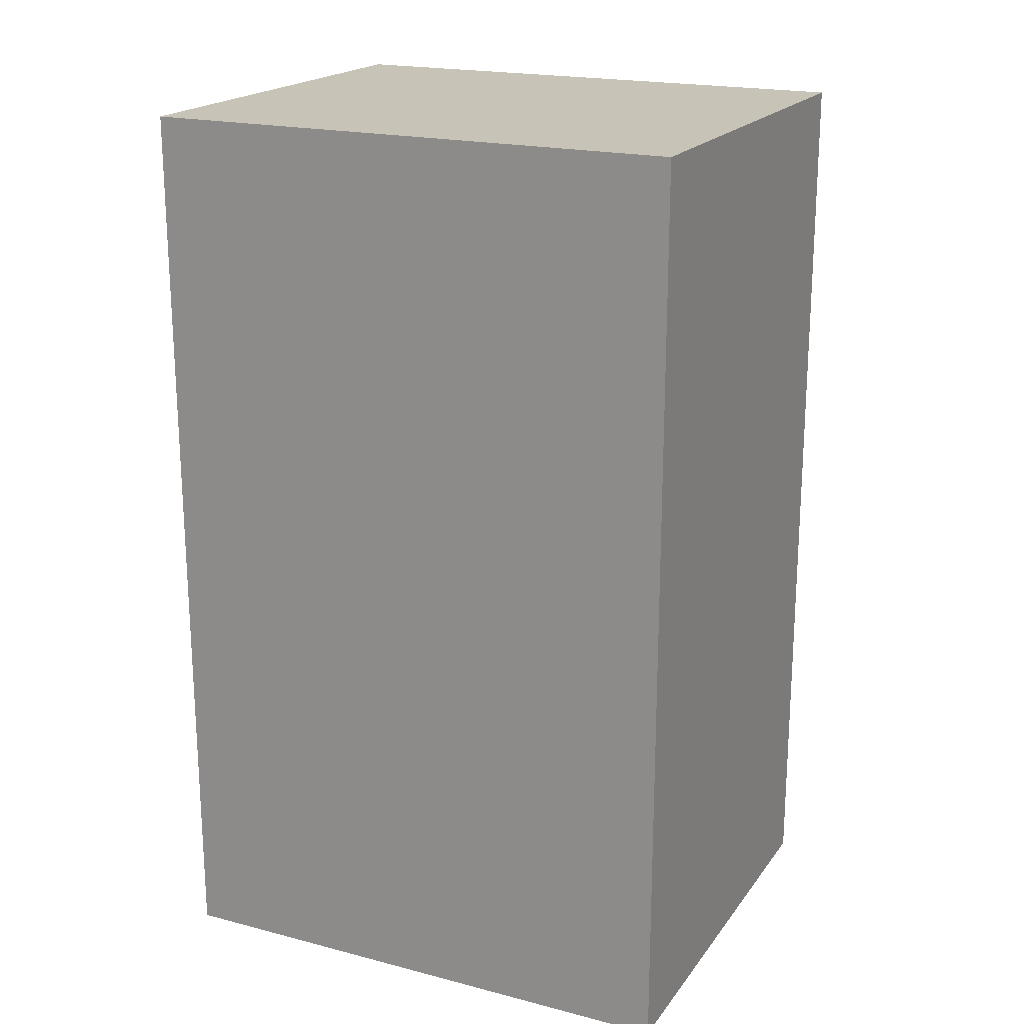
<metadata>
{"format":"obj","ext":"obj","renderer":"f3d","projection":"perspective","resolution":1024,"background":"white","views":[{"elev":19.8,"azim":-64.5,"up":"+Y"}]}
</metadata>
<code>
o body
v -1.801 -1.739 1.127
v -0.406 0.5915 0.8632
v -1.801 2.018 1.127
v -0.406 1.797 0.8632
v -1.801 -1.739 -1.119
v -0.406 0.5915 -0.8545
v -1.801 2.018 -1.119
v -0.406 1.797 -0.8545
v 0.03553 -1.739 1.127
v 0.03553 2.018 1.127
v 0.03553 -1.739 -1.119
v 0.03553 2.018 -1.119
v 0.03553 1.797 0.8632
v 0.03553 0.5915 -0.8545
v 0.03553 1.797 -0.8545
v 0.03553 0.5915 0.8632
v -0.000817 0.3633 1.009
v 0.03892 0.3457 1.009
v 0.1002 0.3633 1.009
v -0.000817 0.3436 0.9611
v 0.03892 0.3312 0.9736
v 0.1002 0.3436 0.9611
v -0.000817 0.2962 0.9415
v 0.03892 0.2962 0.9591
v 0.1002 0.2962 0.9415
v -0.000817 0.2488 0.9611
v 0.03892 0.2613 0.9736
v 0.1002 0.2488 0.9611
v -0.000817 0.2292 1.009
v 0.03892 0.2468 1.009
v 0.1002 0.2292 1.009
v -0.000817 0.2488 1.056
v 0.03892 0.2613 1.044
v 0.1002 0.2488 1.056
v -0.000817 0.2962 1.076
v 0.03892 0.2962 1.058
v 0.1002 0.2962 1.076
v -0.000817 0.3436 1.056
v 0.03892 0.3312 1.044
v 0.1002 0.3436 1.056
v 0.1002 0.3312 0.9736
v 0.1002 0.3312 1.044
v 0.1002 0.2613 1.044
v 0.1002 0.2613 0.9736
v 0.1002 0.2962 1.058
v 0.1002 0.2962 0.9591
v 0.1002 0.3457 1.009
v 0.1002 0.2468 1.009
v -0.000817 0.3633 -0.9915
v 0.03656 0.3457 -0.9932
v 0.1002 0.3633 -0.9915
v -0.000817 0.3436 -1.039
v 0.03656 0.3312 -1.028
v 0.1002 0.3436 -1.039
v -0.000817 0.2962 -1.059
v 0.03656 0.2962 -1.043
v 0.1002 0.2962 -1.059
v -0.000817 0.2488 -1.039
v 0.03656 0.2613 -1.028
v 0.1002 0.2488 -1.039
v -0.000817 0.2292 -0.9915
v 0.03656 0.2468 -0.9932
v 0.1002 0.2292 -0.9915
v -0.000817 0.2488 -0.9441
v 0.03656 0.2613 -0.9582
v 0.1002 0.2488 -0.9441
v -0.000817 0.2962 -0.9245
v 0.03656 0.2962 -0.9438
v 0.1002 0.2962 -0.9245
v -0.000817 0.3436 -0.9441
v 0.03656 0.3312 -0.9582
v 0.1002 0.3436 -0.9441
v 0.1002 0.3312 -1.028
v 0.1002 0.3312 -0.9582
v 0.1002 0.2613 -0.9582
v 0.1002 0.2613 -1.028
v 0.1002 0.2962 -0.9438
v 0.1002 0.3457 -0.9932
v 0.1002 0.2962 -1.043
v 0.1002 0.2468 -0.9932
v -0.000817 -1.514 -0.9915
v 0.03656 -1.535 -0.9932
v 0.1002 -1.514 -0.9915
v -0.000817 -1.534 -1.039
v 0.03656 -1.549 -1.028
v 0.1002 -1.534 -1.039
v -0.000817 -1.581 -1.059
v 0.03656 -1.584 -1.043
v 0.1002 -1.581 -1.059
v -0.000817 -1.629 -1.039
v 0.03656 -1.619 -1.028
v 0.1002 -1.629 -1.039
v -0.000817 -1.648 -0.9915
v 0.03656 -1.634 -0.9932
v 0.1002 -1.648 -0.9915
v -0.000817 -1.629 -0.9441
v 0.03656 -1.619 -0.9582
v 0.1002 -1.629 -0.9441
v -0.000817 -1.581 -0.9245
v 0.03656 -1.584 -0.9438
v 0.1002 -1.581 -0.9245
v -0.000817 -1.534 -0.9441
v 0.03656 -1.549 -0.9582
v 0.1002 -1.534 -0.9441
v 0.1002 -1.549 -1.028
v 0.1002 -1.619 -0.9582
v 0.1002 -1.619 -1.028
v 0.1002 -1.549 -0.9582
v 0.1002 -1.535 -0.9932
v 0.1002 -1.584 -0.9438
v 0.1002 -1.584 -1.043
v 0.1002 -1.634 -0.9932
v -0.000817 -1.514 0.9887
v 0.03656 -1.535 0.9865
v 0.1002 -1.514 0.9887
v -0.000817 -1.534 0.9413
v 0.03656 -1.549 0.9515
v 0.1002 -1.534 0.9413
v -0.000817 -1.581 0.9216
v 0.03656 -1.584 0.9371
v 0.1002 -1.581 0.9216
v -0.000817 -1.629 0.9413
v 0.03656 -1.619 0.9515
v 0.1002 -1.629 0.9413
v -0.000817 -1.648 0.9887
v 0.03656 -1.634 0.9865
v 0.1002 -1.648 0.9887
v -0.000817 -1.629 1.036
v 0.03656 -1.619 1.021
v 0.1002 -1.629 1.036
v -0.000817 -1.581 1.056
v 0.03656 -1.584 1.036
v 0.1002 -1.581 1.056
v -0.000817 -1.534 1.036
v 0.03656 -1.549 1.021
v 0.1002 -1.534 1.036
v 0.1002 -1.549 0.9515
v 0.1002 -1.619 1.021
v 0.1002 -1.619 0.9515
v 0.1002 -1.549 1.021
v 0.1002 -1.535 0.9865
v 0.1002 -1.584 1.036
v 0.1002 -1.584 0.9371
v 0.1002 -1.634 0.9865
v 0.07495 1.109 -0.412
v 0.1196 1.109 -0.3862
v 0.1196 1.109 -0.3347
v 0.07495 1.109 -0.309
v 0.03035 1.109 -0.3347
v 0.03035 1.109 -0.3862
v 0.07495 1.39 -0.2956
v 0.1196 1.372 -0.2774
v 0.1196 1.335 -0.241
v 0.07495 1.317 -0.2228
v 0.03035 1.335 -0.241
v 0.03035 1.372 -0.2774
v 0.07495 1.506 -0.01464
v 0.1196 1.481 -0.01464
v 0.1196 1.429 -0.01464
v 0.07495 1.403 -0.01464
v 0.03035 1.429 -0.01464
v 0.03035 1.481 -0.01464
v 0.07495 1.39 0.2663
v 0.1196 1.372 0.2481
v 0.1196 1.335 0.2117
v 0.07495 1.317 0.1935
v 0.03035 1.335 0.2117
v 0.03035 1.372 0.2481
v 0.07495 1.109 0.3827
v 0.1196 1.109 0.357
v 0.1196 1.109 0.3054
v 0.07495 1.109 0.2797
v 0.03035 1.109 0.3054
v 0.03035 1.109 0.357
v 0.07495 0.828 0.2663
v 0.1196 0.8462 0.2481
v 0.1196 0.8826 0.2117
v 0.07495 0.9008 0.1935
v 0.03035 0.8826 0.2117
v 0.03035 0.8462 0.2481
v 0.07495 0.7116 -0.01464
v 0.1196 0.7374 -0.01464
v 0.1196 0.7889 -0.01464
v 0.07495 0.8146 -0.01464
v 0.03035 0.7889 -0.01464
v 0.03035 0.7374 -0.01464
v 0.07495 0.828 -0.2956
v 0.1196 0.8462 -0.2774
v 0.1196 0.8826 -0.241
v 0.07495 0.9008 -0.2228
v 0.03035 0.8826 -0.241
v 0.03035 0.8462 -0.2774
v -0.5268 0.6693 0.4602
v -0.5268 1.581 0.4602
v -0.5268 0.6693 -0.4516
v -0.5268 1.581 -0.4516
v 0.02009 0.6693 0.4602
v 0.02009 1.581 0.4602
v 0.02009 0.6693 -0.4516
v 0.02009 1.581 -0.4516
v -0.01996 1.833 0.9988
v -0.01996 1.369 0.3079
v 0.01207 1.849 0.9885
v 0.01207 1.384 0.2976
v 0.01207 1.879 0.9678
v 0.01207 1.415 0.277
v -0.01996 1.895 0.9575
v -0.01996 1.43 0.2667
v -0.052 1.879 0.9678
v -0.052 1.415 0.277
v -0.052 1.849 0.9885
v -0.052 1.384 0.2976
v -0.01996 1.895 -0.9492
v -0.01996 1.43 -0.2592
v 0.01207 1.88 -0.9596
v 0.01207 1.414 -0.2696
v 0.01207 1.849 -0.9803
v 0.01207 1.384 -0.2902
v -0.01996 1.834 -0.9906
v -0.01996 1.368 -0.3006
v -0.052 1.849 -0.9803
v -0.052 1.384 -0.2902
v -0.052 1.88 -0.9596
v -0.052 1.414 -0.2696
v -0.01996 0.7617 -0.2907
v -0.01996 0.4974 -1.08
v 0.01207 0.7792 -0.2966
v 0.01207 0.515 -1.086
v 0.01207 0.8143 -0.3083
v 0.01207 0.55 -1.098
v -0.01996 0.8319 -0.3142
v -0.01996 0.5676 -1.103
v -0.052 0.8143 -0.3083
v -0.052 0.55 -1.098
v -0.052 0.7792 -0.2966
v -0.052 0.515 -1.086
v -0.01996 0.8351 0.3243
v -0.01996 0.5641 1.111
v 0.01207 0.8176 0.3183
v 0.01207 0.5466 1.105
v 0.01207 0.7826 0.3062
v 0.01207 0.5117 1.093
v -0.01996 0.7652 0.3002
v -0.01996 0.4942 1.087
v -0.052 0.7826 0.3062
v -0.052 0.5117 1.093
v -0.052 0.8176 0.3183
v -0.052 0.5466 1.105
v -0.2353 1.253 -0.01464
v 0.07003 1.253 -0.01464
v -0.2353 1.208 -0.1226
v 0.07003 1.208 -0.1226
v -0.2353 1.1 -0.1673
v 0.07003 1.1 -0.1673
v -0.2353 0.9921 -0.1226
v 0.07003 0.9921 -0.1226
v -0.2353 0.9474 -0.01464
v 0.07003 0.9474 -0.01464
v -0.2353 0.9921 0.09332
v 0.07003 0.9921 0.09332
v -0.2353 1.1 0.138
v 0.07003 1.1 0.138
v -0.2353 1.208 0.09332
v 0.07003 1.208 0.09332
v 0.04437 0.8018 -0.01477
v 0.04437 1.406 -0.01477
v 0.0281 1.315 -0.3051
v 0.04437 1.104 -0.3241
v 0.0281 0.8903 -0.3049
v 0.0281 0.8903 0.2756
v 0.04437 1.104 0.2945
v 0.0281 1.315 0.2756
v -0.1533 0.7999 -0.01477
v -0.1533 1.404 -0.01477
v -0.1696 1.313 -0.3051
v -0.1533 1.102 -0.3241
v -0.1696 0.8883 -0.3049
v -0.1696 0.8883 0.2756
v -0.1533 1.102 0.2945
v -0.1696 1.313 0.2756
v 0.02062 -1.235 0.7924
v 0.08353 -1.235 0.7924
v 0.02062 -1.244 0.7702
v 0.08353 -1.244 0.7702
v 0.02062 -1.267 0.7609
v 0.08353 -1.267 0.7609
v 0.02062 -1.289 0.7702
v 0.08353 -1.289 0.7702
v 0.02062 -1.298 0.7924
v 0.08353 -1.298 0.7924
v 0.02062 -1.289 0.8146
v 0.08353 -1.289 0.8146
v 0.02062 -1.267 0.8239
v 0.08353 -1.267 0.8239
v 0.02062 -1.244 0.8146
v 0.08353 -1.244 0.8146
v 0.1058 -1.542 0.004314
v 0.2028 -1.374 0.004314
v 0.008828 -1.374 0.004314
v 0.1058 -1.289 -0.6066
v 0.2028 -1.17 -0.4878
v 0.008828 -1.17 -0.4878
v 0.1058 -0.678 -0.8596
v 0.2028 -0.678 -0.6916
v 0.008828 -0.678 -0.6916
v 0.1058 -0.06705 -0.6066
v 0.2028 -0.1858 -0.4878
v 0.008828 -0.1858 -0.4878
v 0.1058 0.186 0.004314
v 0.2028 0.018 0.004314
v 0.008828 0.018 0.004314
v 0.1058 -0.06705 0.6152
v 0.2028 -0.1858 0.4964
v 0.008828 -0.1858 0.4964
v 0.1058 -0.678 0.8683
v 0.2028 -0.678 0.7003
v 0.008828 -0.678 0.7003
v 0.1058 -1.289 0.6152
v 0.2028 -1.17 0.4964
v 0.008828 -1.17 0.4964
v 0.02062 -0.06435 0.7931
v 0.08353 -0.06435 0.7931
v 0.02062 -0.07356 0.7708
v 0.08353 -0.07356 0.7708
v 0.02062 -0.0958 0.7616
v 0.08353 -0.0958 0.7616
v 0.02062 -0.118 0.7708
v 0.08353 -0.118 0.7708
v 0.02062 -0.1273 0.7931
v 0.08353 -0.1273 0.7931
v 0.02062 -0.118 0.8153
v 0.08353 -0.118 0.8153
v 0.02062 -0.0958 0.8245
v 0.08353 -0.0958 0.8245
v 0.02062 -0.07356 0.8153
v 0.08353 -0.07356 0.8153
v 0.02062 -0.06435 -0.7844
v 0.08353 -0.06435 -0.7844
v 0.02062 -0.07356 -0.8067
v 0.08353 -0.07356 -0.8067
v 0.02062 -0.0958 -0.8159
v 0.08353 -0.0958 -0.8159
v 0.02062 -0.118 -0.8067
v 0.08353 -0.118 -0.8067
v 0.02062 -0.1273 -0.7844
v 0.08353 -0.1273 -0.7844
v 0.02062 -0.118 -0.7622
v 0.08353 -0.118 -0.7622
v 0.02062 -0.0958 -0.753
v 0.08353 -0.0958 -0.753
v 0.02062 -0.07356 -0.7622
v 0.08353 -0.07356 -0.7622
v 0.02062 -1.235 -0.7844
v 0.08353 -1.235 -0.7844
v 0.02062 -1.244 -0.8067
v 0.08353 -1.244 -0.8067
v 0.02062 -1.267 -0.8159
v 0.08353 -1.267 -0.8159
v 0.02062 -1.289 -0.8067
v 0.08353 -1.289 -0.8067
v 0.02062 -1.298 -0.7844
v 0.08353 -1.298 -0.7844
v 0.02062 -1.289 -0.7622
v 0.08353 -1.289 -0.7622
v 0.02062 -1.267 -0.753
v 0.08353 -1.267 -0.753
v 0.02062 -1.244 -0.7622
v 0.08353 -1.244 -0.7622
v -0.3248 -0.3703 0.004314
v 0.2019 -0.3703 0.004314
v -0.3248 -0.4474 -0.1819
v 0.2019 -0.4474 -0.1819
v -0.3248 -0.6336 -0.259
v 0.2019 -0.6336 -0.259
v -0.3248 -0.8198 -0.1819
v 0.2019 -0.8198 -0.1819
v -0.3248 -0.8969 0.004314
v 0.2019 -0.8969 0.004314
v -0.3248 -0.8198 0.1905
v 0.2019 -0.8198 0.1905
v -0.3248 -0.6336 0.2677
v 0.2019 -0.6336 0.2677
v -0.3248 -0.4474 0.1905
v 0.2019 -0.4474 0.1905
v 0.08353 -1.542 0.004149
v 0.08353 0.186 0.004149
v 0.04985 -0.07356 -0.8068
v 0.08353 -0.678 -0.8598
v 0.04985 -1.289 -0.8062
v 0.04985 -1.289 0.8151
v 0.08353 -0.678 0.8681
v 0.04985 -0.07356 0.8151
v -0.3259 -1.547 0.004149
v -0.3259 0.1804 0.004149
v -0.3596 -0.07912 -0.8068
v -0.3259 -0.6835 -0.8598
v -0.3596 -1.294 -0.8062
v -0.3596 -1.294 0.8151
v -0.3259 -0.6835 0.8681
v -0.3596 -0.07912 0.8151
f 3 5 1
f 7 11 5
f 9 11 16
f 12 13 15
f 10 1 9
f 11 1 5
f 7 10 12
f 6 4 2
f 8 14 15
f 2 13 16
f 2 14 6
f 8 13 4
f 194 195 193
f 196 199 195
f 200 197 199
f 198 193 197
f 199 193 195
f 196 198 200
f 3 7 5
f 7 12 11
f 13 10 9
f 11 12 15
f 11 15 14
f 16 13 9
f 11 14 16
f 12 10 13
f 10 3 1
f 11 9 1
f 7 3 10
f 6 8 4
f 8 6 14
f 2 4 13
f 2 16 14
f 8 15 13
f 194 196 195
f 196 200 199
f 200 198 197
f 198 194 193
f 199 197 193
f 196 194 198
f 19 20 17
f 22 23 20
f 25 26 23
f 28 29 26
f 31 32 29
f 34 35 32
f 31 44 48
f 22 19 47
f 35 40 38
f 40 17 38
f 23 29 35
f 18 41 47
f 24 41 21
f 27 46 24
f 30 44 27
f 33 48 30
f 33 45 43
f 36 42 45
f 39 47 42
f 27 21 39
f 51 52 49
f 54 55 52
f 57 58 55
f 60 61 58
f 63 64 61
f 64 69 67
f 57 76 60
f 72 69 74
f 69 70 67
f 72 49 70
f 55 61 67
f 50 73 78
f 56 73 53
f 59 79 56
f 59 80 76
f 65 80 62
f 65 77 75
f 68 74 77
f 71 78 74
f 59 53 71
f 83 84 81
f 86 87 84
f 89 90 87
f 92 93 90
f 95 96 93
f 98 99 96
f 104 108 109
f 112 92 107
f 101 102 99
f 104 81 102
f 87 93 99
f 82 105 109
f 88 105 85
f 91 111 88
f 94 107 91
f 97 112 94
f 97 110 106
f 100 108 110
f 103 109 108
f 91 85 103
f 115 116 113
f 118 119 116
f 121 122 119
f 124 125 122
f 127 128 125
f 130 131 128
f 136 140 141
f 144 124 139
f 133 134 131
f 136 113 134
f 119 125 131
f 114 137 141
f 120 137 117
f 123 143 120
f 126 139 123
f 129 144 126
f 129 142 138
f 132 140 142
f 135 141 140
f 120 114 132
f 145 152 146
f 152 147 146
f 147 154 148
f 154 149 148
f 149 156 150
f 156 145 150
f 157 152 151
f 158 153 152
f 159 154 153
f 154 161 155
f 155 162 156
f 156 157 151
f 163 158 157
f 164 159 158
f 165 160 159
f 166 161 160
f 167 162 161
f 168 157 162
f 169 164 163
f 164 171 165
f 171 166 165
f 166 173 167
f 173 168 167
f 168 169 163
f 169 176 170
f 176 171 170
f 171 178 172
f 178 173 172
f 179 174 173
f 174 175 169
f 181 176 175
f 182 177 176
f 183 178 177
f 178 185 179
f 185 180 179
f 186 175 180
f 187 182 181
f 182 189 183
f 189 184 183
f 184 191 185
f 191 186 185
f 192 181 186
f 145 188 187
f 188 147 189
f 147 190 189
f 190 149 191
f 149 192 191
f 192 145 187
f 250 251 249
f 252 253 251
f 254 255 253
f 256 257 255
f 257 260 259
f 260 261 259
f 262 258 254
f 262 263 261
f 264 249 263
f 255 259 263
f 300 298 297
f 301 299 298
f 302 297 299
f 303 301 300
f 304 302 301
f 302 303 300
f 306 304 303
f 307 305 304
f 308 303 305
f 309 307 306
f 310 308 307
f 308 309 306
f 309 313 310
f 313 311 310
f 314 309 311
f 312 316 313
f 316 314 313
f 317 312 314
f 318 316 315
f 319 317 316
f 320 315 317
f 297 319 318
f 298 320 319
f 299 318 320
f 370 371 369
f 372 373 371
f 374 375 373
f 376 377 375
f 378 379 377
f 380 381 379
f 382 378 374
f 382 383 381
f 384 369 383
f 375 379 383
f 19 22 20
f 22 25 23
f 25 28 26
f 28 31 29
f 31 34 32
f 34 37 35
f 48 43 34
f 31 28 44
f 48 34 31
f 44 28 25
f 37 34 43
f 37 43 45
f 46 44 25
f 41 46 25
f 40 37 45
f 40 45 42
f 41 25 22
f 40 42 47
f 47 41 22
f 19 40 47
f 35 37 40
f 40 19 17
f 35 38 17
f 17 20 23
f 23 26 29
f 29 32 35
f 35 17 23
f 18 21 41
f 24 46 41
f 27 44 46
f 30 48 44
f 33 43 48
f 33 36 45
f 36 39 42
f 39 18 47
f 39 36 33
f 33 30 27
f 27 24 21
f 21 18 39
f 39 33 27
f 51 54 52
f 54 57 55
f 57 60 58
f 60 63 61
f 63 66 64
f 64 66 69
f 57 79 76
f 73 79 57
f 63 60 76
f 63 76 80
f 73 57 54
f 78 73 54
f 66 63 80
f 66 80 75
f 78 54 51
f 74 78 51
f 69 66 75
f 69 75 77
f 74 51 72
f 69 77 74
f 69 72 70
f 72 51 49
f 67 70 49
f 49 52 55
f 55 58 61
f 61 64 67
f 67 49 55
f 50 53 73
f 56 79 73
f 59 76 79
f 59 62 80
f 65 75 80
f 65 68 77
f 68 71 74
f 71 50 78
f 71 68 65
f 65 62 59
f 59 56 53
f 53 50 71
f 71 65 59
f 83 86 84
f 86 89 87
f 89 92 90
f 92 95 93
f 95 98 96
f 98 101 99
f 107 92 89
f 86 83 104
f 98 95 112
f 98 112 106
f 111 107 89
f 105 111 89
f 101 98 106
f 101 106 110
f 105 89 86
f 109 105 86
f 104 101 110
f 104 110 108
f 109 86 104
f 112 95 92
f 101 104 102
f 104 83 81
f 99 102 81
f 81 84 87
f 87 90 93
f 93 96 99
f 99 81 87
f 82 85 105
f 88 111 105
f 91 107 111
f 94 112 107
f 97 106 112
f 97 100 110
f 100 103 108
f 103 82 109
f 103 100 97
f 97 94 91
f 91 88 85
f 85 82 103
f 103 97 91
f 115 118 116
f 118 121 119
f 121 124 122
f 124 127 125
f 127 130 128
f 130 133 131
f 139 124 121
f 118 115 136
f 136 133 130
f 130 127 144
f 130 144 138
f 143 139 121
f 137 143 121
f 130 138 142
f 136 130 142
f 137 121 118
f 141 137 118
f 136 142 140
f 141 118 136
f 144 127 124
f 133 136 134
f 136 115 113
f 131 134 113
f 113 116 119
f 119 122 125
f 125 128 131
f 131 113 119
f 114 117 137
f 120 143 137
f 123 139 143
f 126 144 139
f 129 138 144
f 129 132 142
f 132 135 140
f 135 114 141
f 132 129 126
f 126 123 120
f 120 117 114
f 114 135 132
f 132 126 120
f 145 151 152
f 152 153 147
f 147 153 154
f 154 155 149
f 149 155 156
f 156 151 145
f 157 158 152
f 158 159 153
f 159 160 154
f 154 160 161
f 155 161 162
f 156 162 157
f 163 164 158
f 164 165 159
f 165 166 160
f 166 167 161
f 167 168 162
f 168 163 157
f 169 170 164
f 164 170 171
f 171 172 166
f 166 172 173
f 173 174 168
f 168 174 169
f 169 175 176
f 176 177 171
f 171 177 178
f 178 179 173
f 179 180 174
f 174 180 175
f 181 182 176
f 182 183 177
f 183 184 178
f 178 184 185
f 185 186 180
f 186 181 175
f 187 188 182
f 182 188 189
f 189 190 184
f 184 190 191
f 191 192 186
f 192 187 181
f 145 146 188
f 188 146 147
f 147 148 190
f 190 148 149
f 149 150 192
f 192 150 145
f 250 252 251
f 252 254 253
f 254 256 255
f 256 258 257
f 257 258 260
f 260 262 261
f 254 252 250
f 250 264 262
f 262 260 258
f 258 256 254
f 254 250 262
f 262 264 263
f 264 250 249
f 263 249 251
f 251 253 255
f 255 257 259
f 259 261 263
f 263 251 255
f 300 301 298
f 301 302 299
f 302 300 297
f 303 304 301
f 304 305 302
f 302 305 303
f 306 307 304
f 307 308 305
f 308 306 303
f 309 310 307
f 310 311 308
f 308 311 309
f 309 312 313
f 313 314 311
f 314 312 309
f 312 315 316
f 316 317 314
f 317 315 312
f 318 319 316
f 319 320 317
f 320 318 315
f 297 298 319
f 298 299 320
f 299 297 318
f 370 372 371
f 372 374 373
f 374 376 375
f 376 378 377
f 378 380 379
f 380 382 381
f 374 372 370
f 370 384 382
f 382 380 378
f 378 376 374
f 374 370 382
f 382 384 383
f 384 370 369
f 383 369 371
f 371 373 375
f 375 377 379
f 379 381 383
f 383 371 375
f 202 203 201
f 204 205 203
f 206 207 205
f 207 210 209
f 202 210 206
f 210 211 209
f 212 201 211
f 203 207 211
f 213 216 215
f 215 218 217
f 218 219 217
f 220 221 219
f 214 222 218
f 221 224 223
f 224 213 223
f 215 219 223
f 226 227 225
f 228 229 227
f 229 232 231
f 232 233 231
f 226 234 230
f 233 236 235
f 236 225 235
f 227 231 235
f 238 239 237
f 240 241 239
f 242 243 241
f 244 245 243
f 238 246 242
f 245 248 247
f 248 237 247
f 239 243 247
f 282 283 281
f 284 285 283
f 286 287 285
f 288 289 287
f 290 291 289
f 292 293 291
f 294 290 286
f 294 295 293
f 296 281 295
f 287 291 295
f 322 323 321
f 324 325 323
f 326 327 325
f 328 329 327
f 330 331 329
f 332 333 331
f 334 330 326
f 334 335 333
f 336 321 335
f 327 331 335
f 337 340 339
f 340 341 339
f 342 343 341
f 344 345 343
f 346 347 345
f 348 349 347
f 350 346 342
f 350 351 349
f 352 337 351
f 343 347 351
f 354 355 353
f 356 357 355
f 358 359 357
f 360 361 359
f 362 363 361
f 364 365 363
f 366 362 358
f 366 367 365
f 368 353 367
f 359 363 367
f 202 204 203
f 204 206 205
f 206 208 207
f 207 208 210
f 206 204 202
f 202 212 210
f 210 208 206
f 210 212 211
f 212 202 201
f 211 201 203
f 203 205 207
f 207 209 211
f 213 214 216
f 215 216 218
f 218 220 219
f 220 222 221
f 218 216 214
f 214 224 222
f 222 220 218
f 221 222 224
f 224 214 213
f 223 213 215
f 215 217 219
f 219 221 223
f 226 228 227
f 228 230 229
f 229 230 232
f 232 234 233
f 230 228 226
f 226 236 234
f 234 232 230
f 233 234 236
f 236 226 225
f 235 225 227
f 227 229 231
f 231 233 235
f 238 240 239
f 240 242 241
f 242 244 243
f 244 246 245
f 242 240 238
f 238 248 246
f 246 244 242
f 245 246 248
f 248 238 237
f 247 237 239
f 239 241 243
f 243 245 247
f 282 284 283
f 284 286 285
f 286 288 287
f 288 290 289
f 290 292 291
f 292 294 293
f 286 284 282
f 282 296 294
f 294 292 290
f 290 288 286
f 286 282 294
f 294 296 295
f 296 282 281
f 295 281 283
f 283 285 287
f 287 289 291
f 291 293 295
f 295 283 287
f 322 324 323
f 324 326 325
f 326 328 327
f 328 330 329
f 330 332 331
f 332 334 333
f 326 324 322
f 322 336 334
f 334 332 330
f 330 328 326
f 326 322 334
f 334 336 335
f 336 322 321
f 335 321 323
f 323 325 327
f 327 329 331
f 331 333 335
f 335 323 327
f 337 338 340
f 340 342 341
f 342 344 343
f 344 346 345
f 346 348 347
f 348 350 349
f 342 340 338
f 338 352 350
f 350 348 346
f 346 344 342
f 342 338 350
f 350 352 351
f 352 338 337
f 351 337 339
f 339 341 343
f 343 345 347
f 347 349 351
f 351 339 343
f 354 356 355
f 356 358 357
f 358 360 359
f 360 362 361
f 362 364 363
f 364 366 365
f 358 356 354
f 354 368 366
f 366 364 362
f 362 360 358
f 358 354 366
f 366 368 367
f 368 354 353
f 367 353 355
f 355 357 359
f 359 361 363
f 363 365 367
f 367 355 359
f 265 267 266
f 265 268 267
f 265 269 268
f 265 270 269
f 265 271 270
f 265 272 271
f 265 266 272
f 273 274 275
f 273 275 276
f 273 276 277
f 273 277 278
f 273 278 279
f 273 279 280
f 273 280 274
f 269 276 268
f 267 276 275
f 272 274 280
f 272 279 271
f 267 274 266
f 270 279 278
f 270 277 269
f 269 277 276
f 267 268 276
f 272 266 274
f 272 280 279
f 267 275 274
f 270 271 279
f 270 278 277
f 385 387 386
f 385 388 387
f 385 389 388
f 385 390 389
f 385 391 390
f 385 392 391
f 385 386 392
f 393 394 395
f 393 395 396
f 393 396 397
f 393 397 398
f 393 398 399
f 393 399 400
f 393 400 394
f 389 396 388
f 387 396 395
f 392 394 400
f 392 399 391
f 387 394 386
f 390 399 398
f 389 398 397
f 389 397 396
f 387 388 396
f 392 386 394
f 392 400 399
f 387 395 394
f 390 391 399
f 389 390 398

</code>
